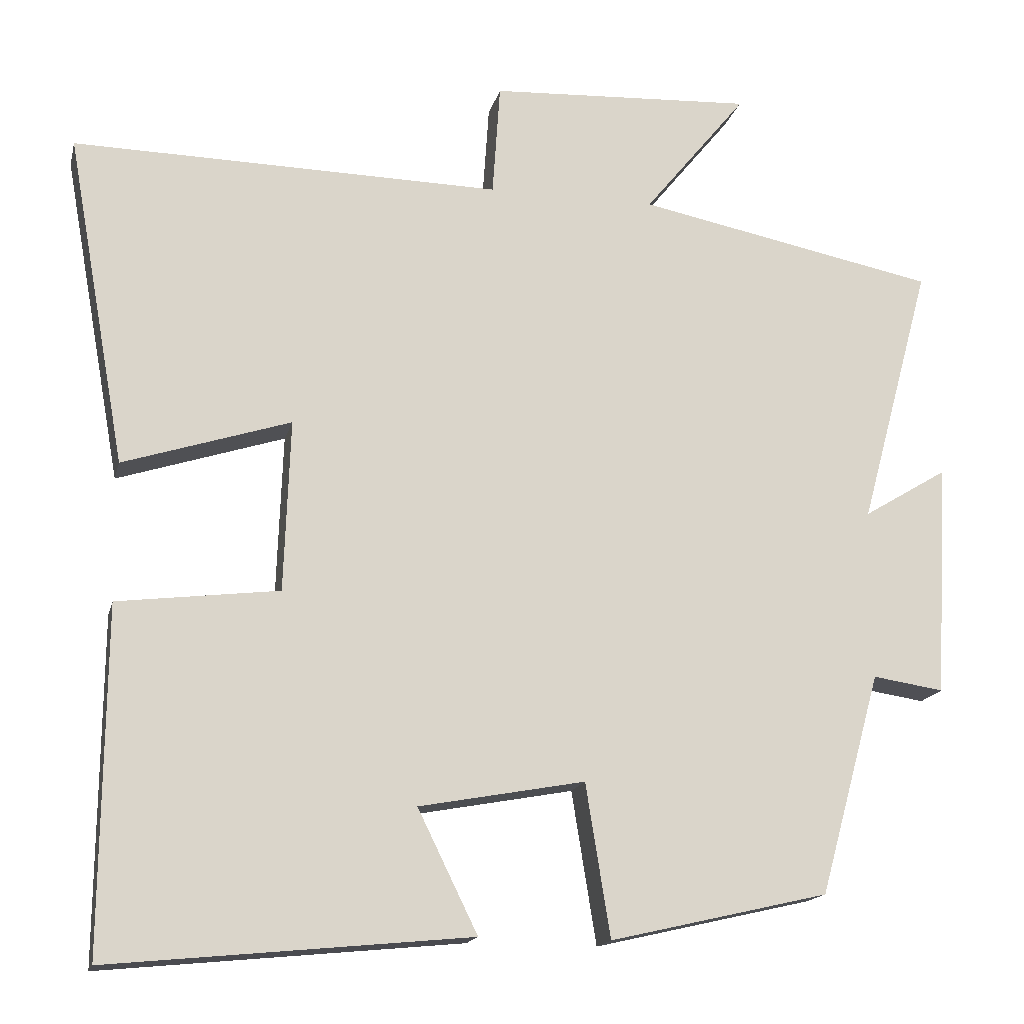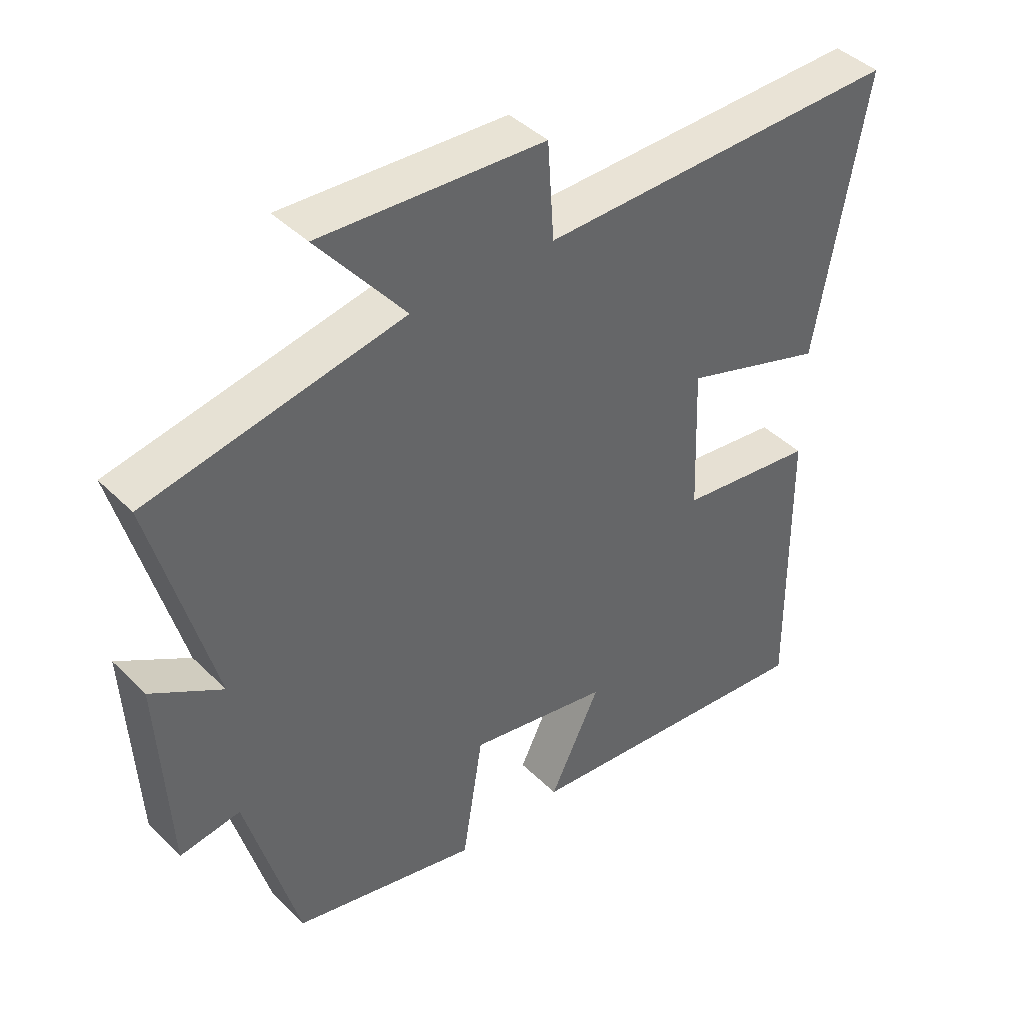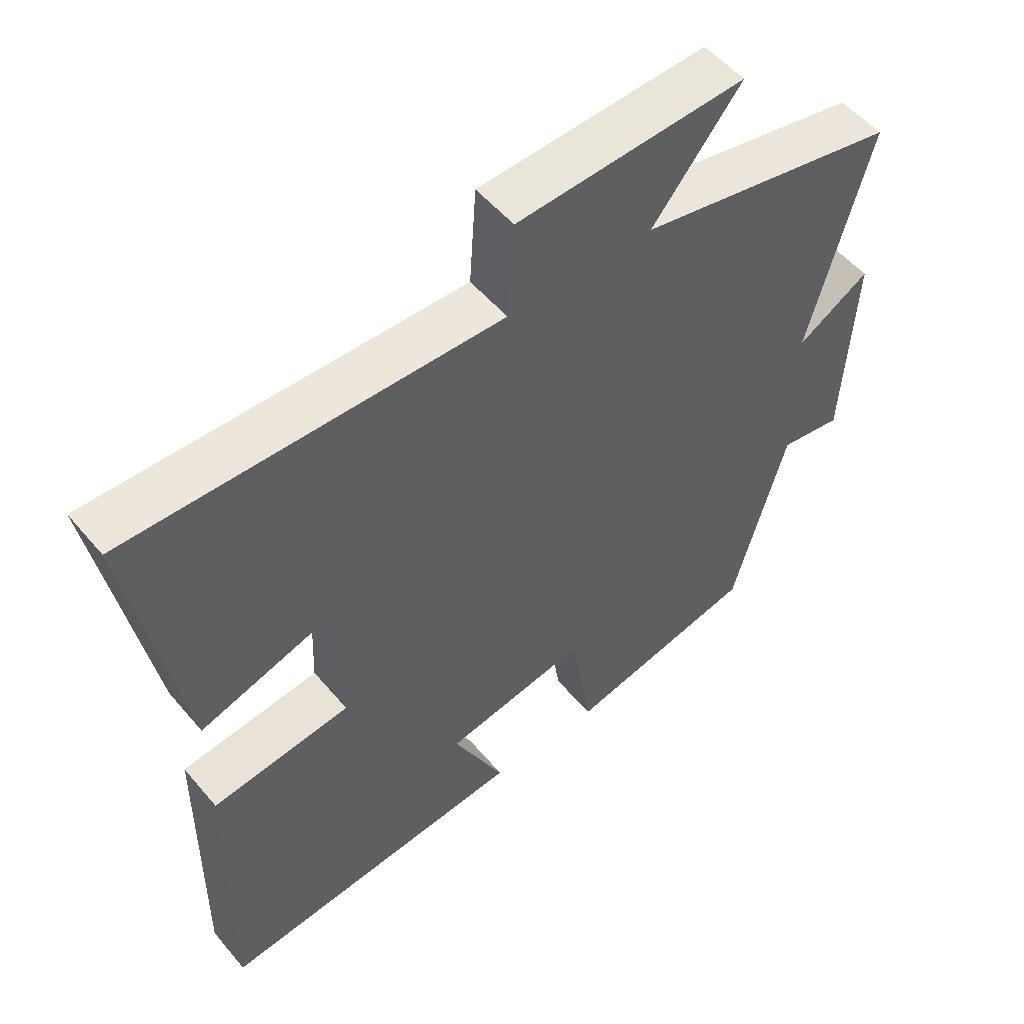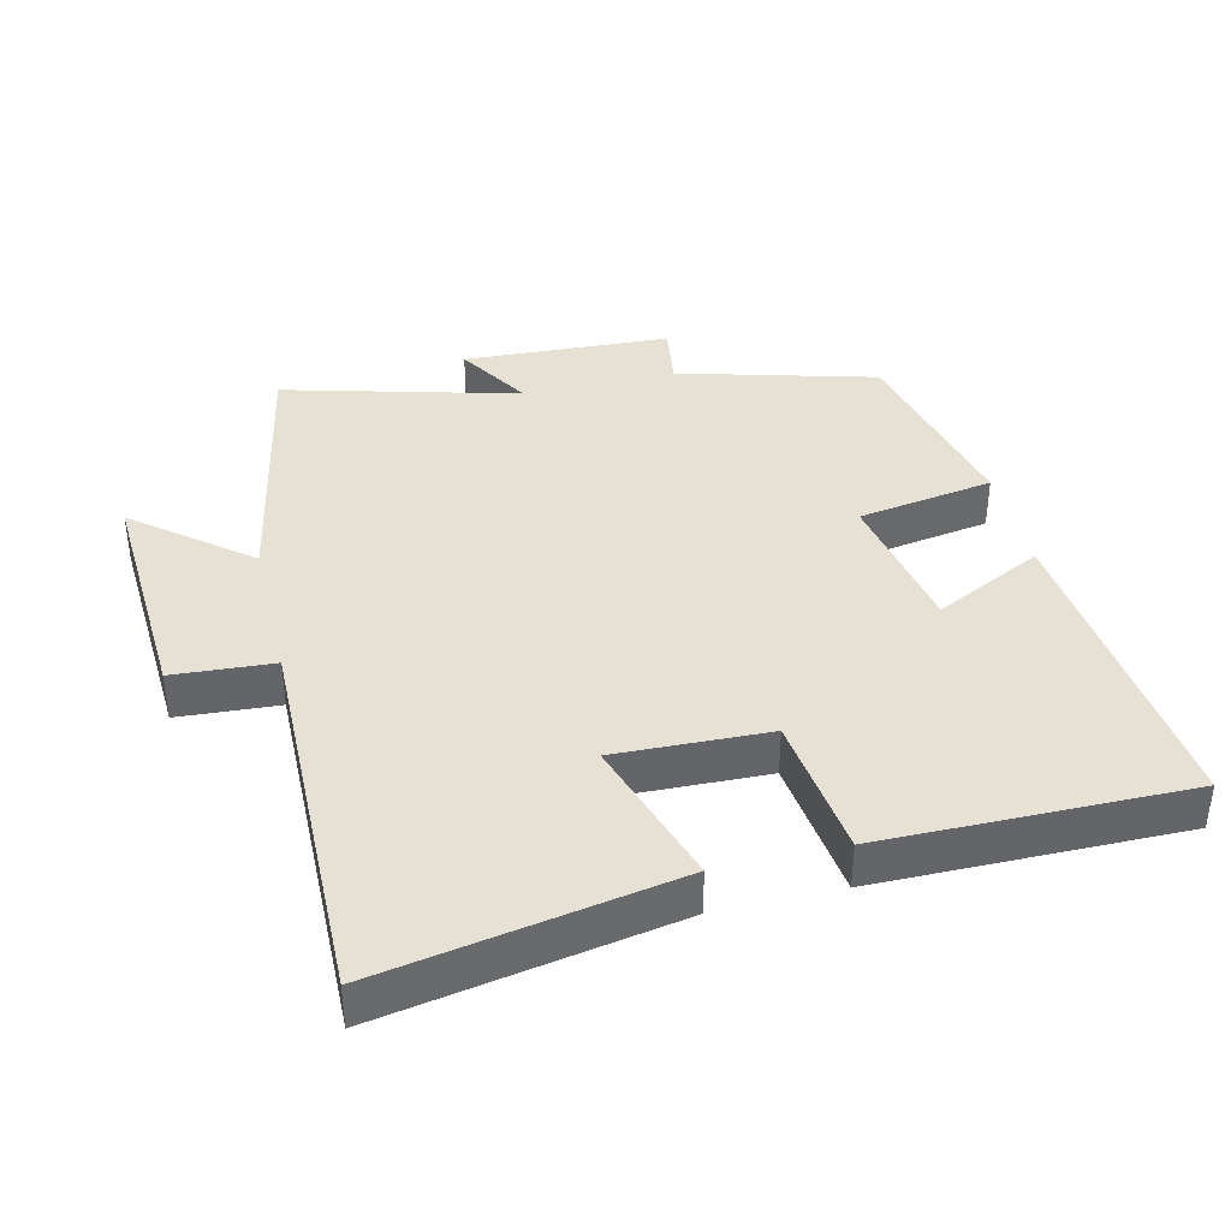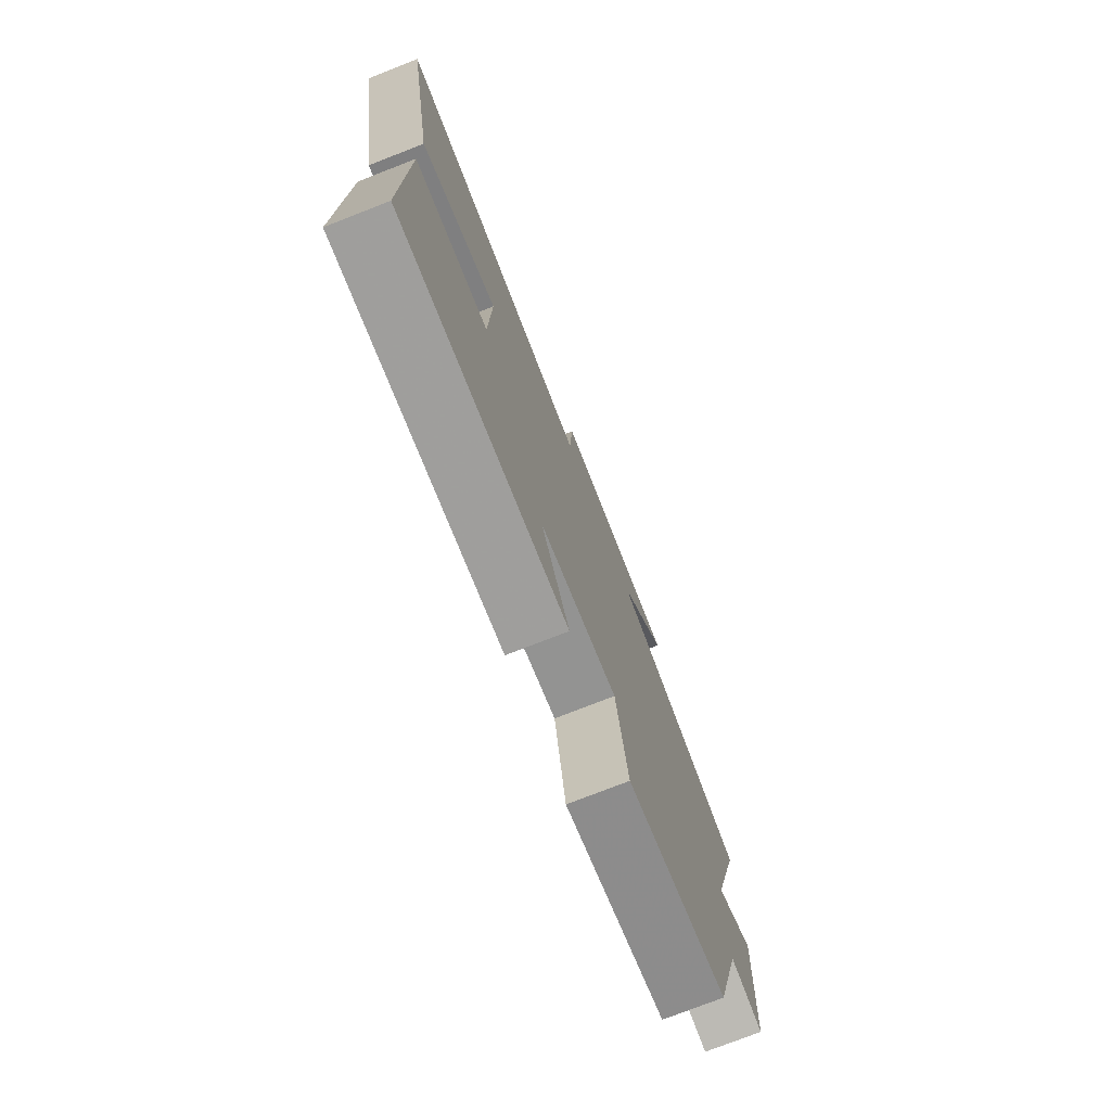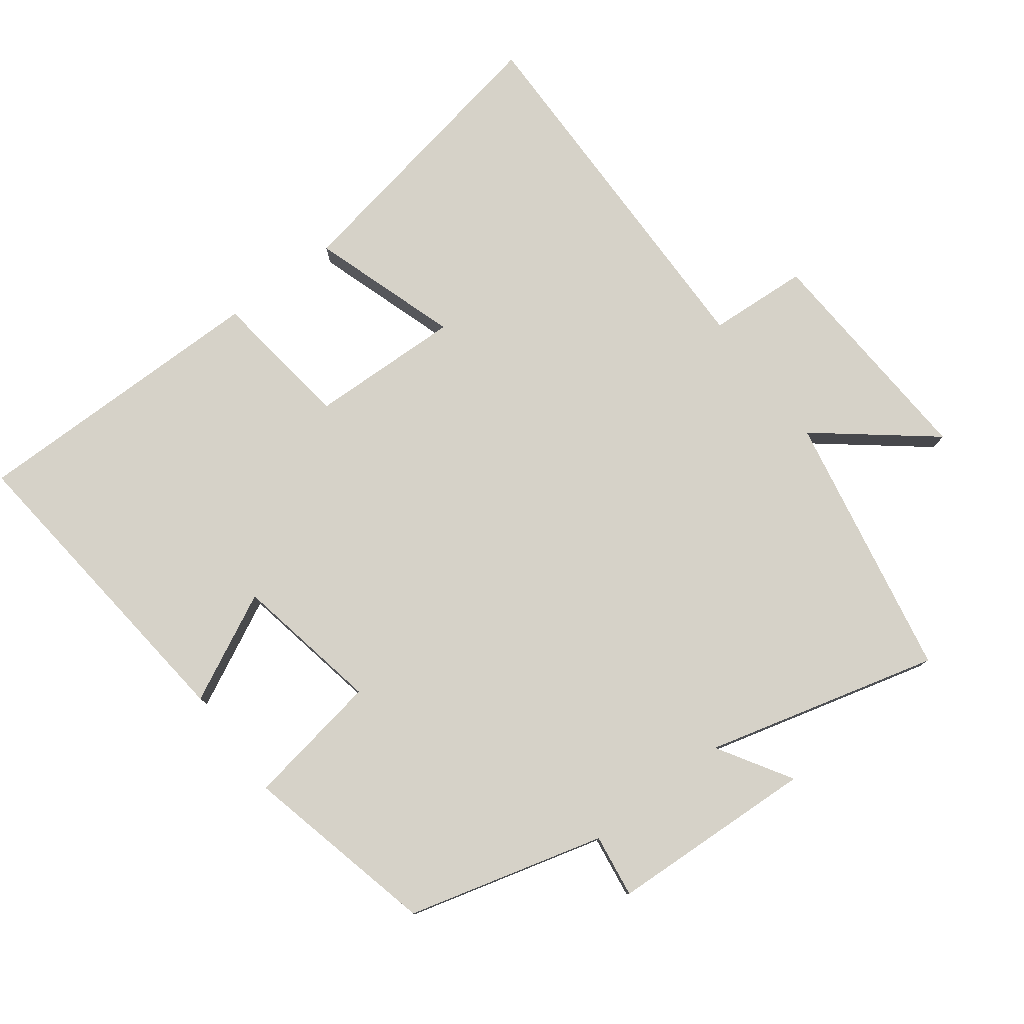
<metadata>
{"format":"obj","ext":"obj","renderer":"f3d","projection":"perspective","resolution":1024,"background":"white","views":[{"elev":-16.3,"azim":166.9,"up":"+Z"},{"elev":42.1,"azim":-40.5,"up":"+Z"},{"elev":52.8,"azim":141.1,"up":"+Z"},{"elev":39.0,"azim":76.4,"up":"+Y"},{"elev":-76.1,"azim":111.3,"up":"+Z"},{"elev":78.4,"azim":-127.3,"up":"+Y"}]}
</metadata>
<code>
v -0.42 0.07 -0.434
v -0.5 0.07 -0.145
v -0.593 0.07 -0.159
v -0.609 0.07 0.145
v -0.5 0.07 0.079
v -0.593 0.07 0.422
v -0.201 0.07 0.5
v -0.335 0.07 0.665
v 0.009 0.07 0.647
v 0.019 0.07 0.5
v 0.577 0.07 0.51
v 0.5 0.07 0.08
v 0.282 0.07 0.15
v 0.29 0.07 -0.074
v 0.5 0.07 -0.1
v 0.504 0.07 -0.546
v 0.035 0.07 -0.5
v 0.113 0.07 -0.341
v -0.103 0.07 -0.301
v -0.135 0.07 -0.5
v -0.42 0 -0.434
v -0.5 0 -0.145
v -0.593 0 -0.159
v -0.609 0 0.145
v -0.5 0 0.079
v -0.593 0 0.422
v -0.201 0 0.5
v -0.335 0 0.665
v 0.009 0 0.647
v 0.019 0 0.5
v 0.577 0 0.51
v 0.5 0 0.08
v 0.282 0 0.15
v 0.29 0 -0.074
v 0.5 0 -0.1
v 0.504 0 -0.546
v 0.035 0 -0.5
v 0.113 0 -0.341
v -0.103 0 -0.301
v -0.135 0 -0.5
f 19 20 1 2
f 18 19 2
f 16 17 18
f 15 16 18
f 14 15 18
f 13 14 18 2
f 10 11 12 13
f 10 13 2 3
f 7 8 9 10
f 5 6 7 10
f 5 10 3
f 3 4 5
f 22 21 40 39
f 22 39 38
f 38 37 36
f 38 36 35
f 38 35 34
f 22 38 34 33
f 33 32 31 30
f 23 22 33 30
f 30 29 28 27
f 30 27 26 25
f 23 30 25
f 25 24 23
f 1 21 22 2
f 2 22 23 3
f 3 23 24 4
f 4 24 25 5
f 5 25 26 6
f 6 26 27 7
f 7 27 28 8
f 8 28 29 9
f 9 29 30 10
f 10 30 31 11
f 11 31 32 12
f 12 32 33 13
f 13 33 34 14
f 14 34 35 15
f 15 35 36 16
f 16 36 37 17
f 17 37 38 18
f 18 38 39 19
f 19 39 40 20
f 20 40 21 1

</code>
